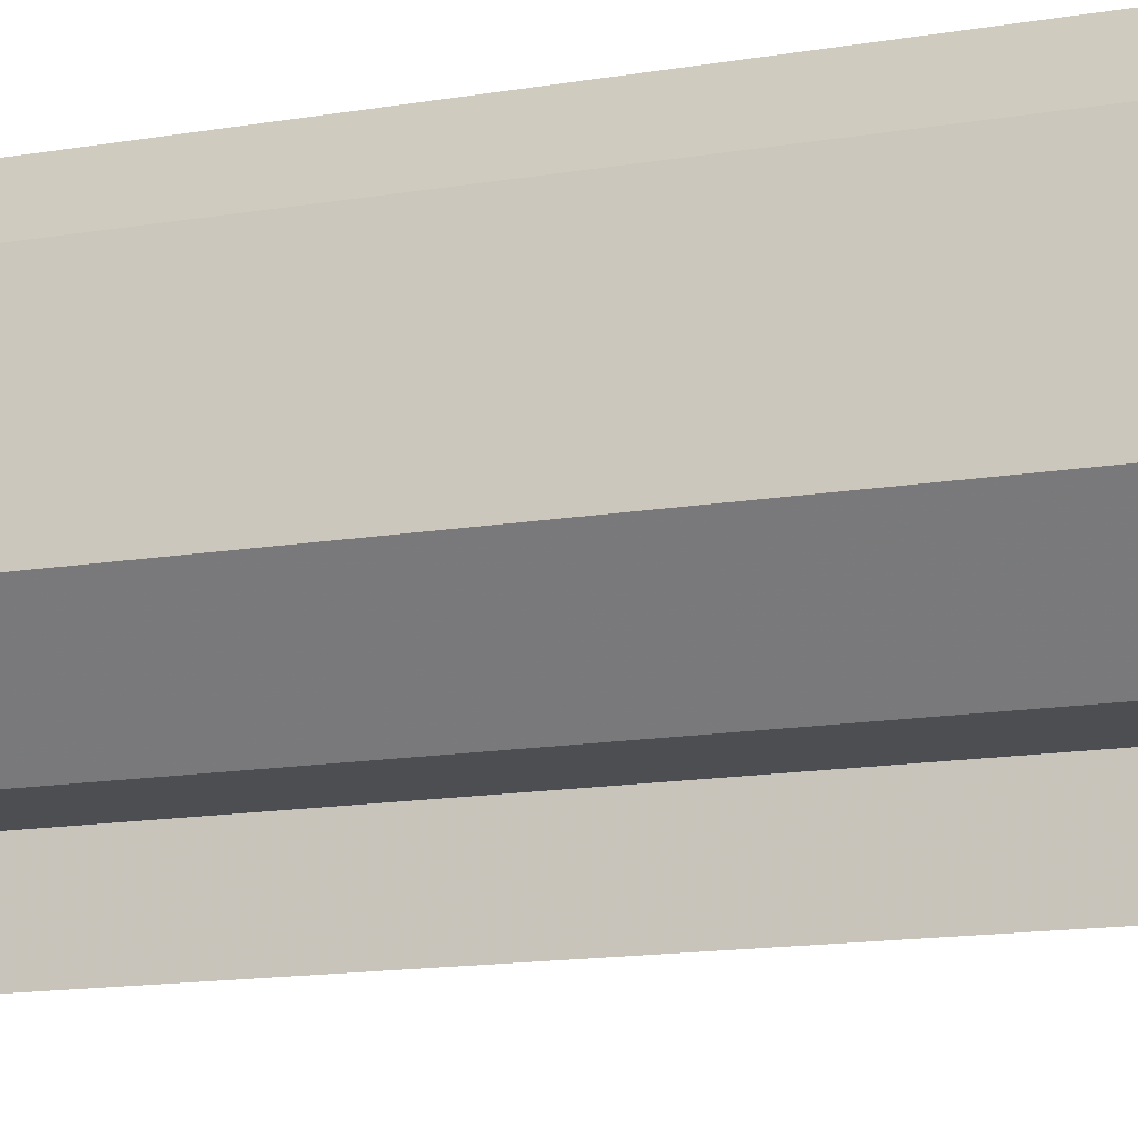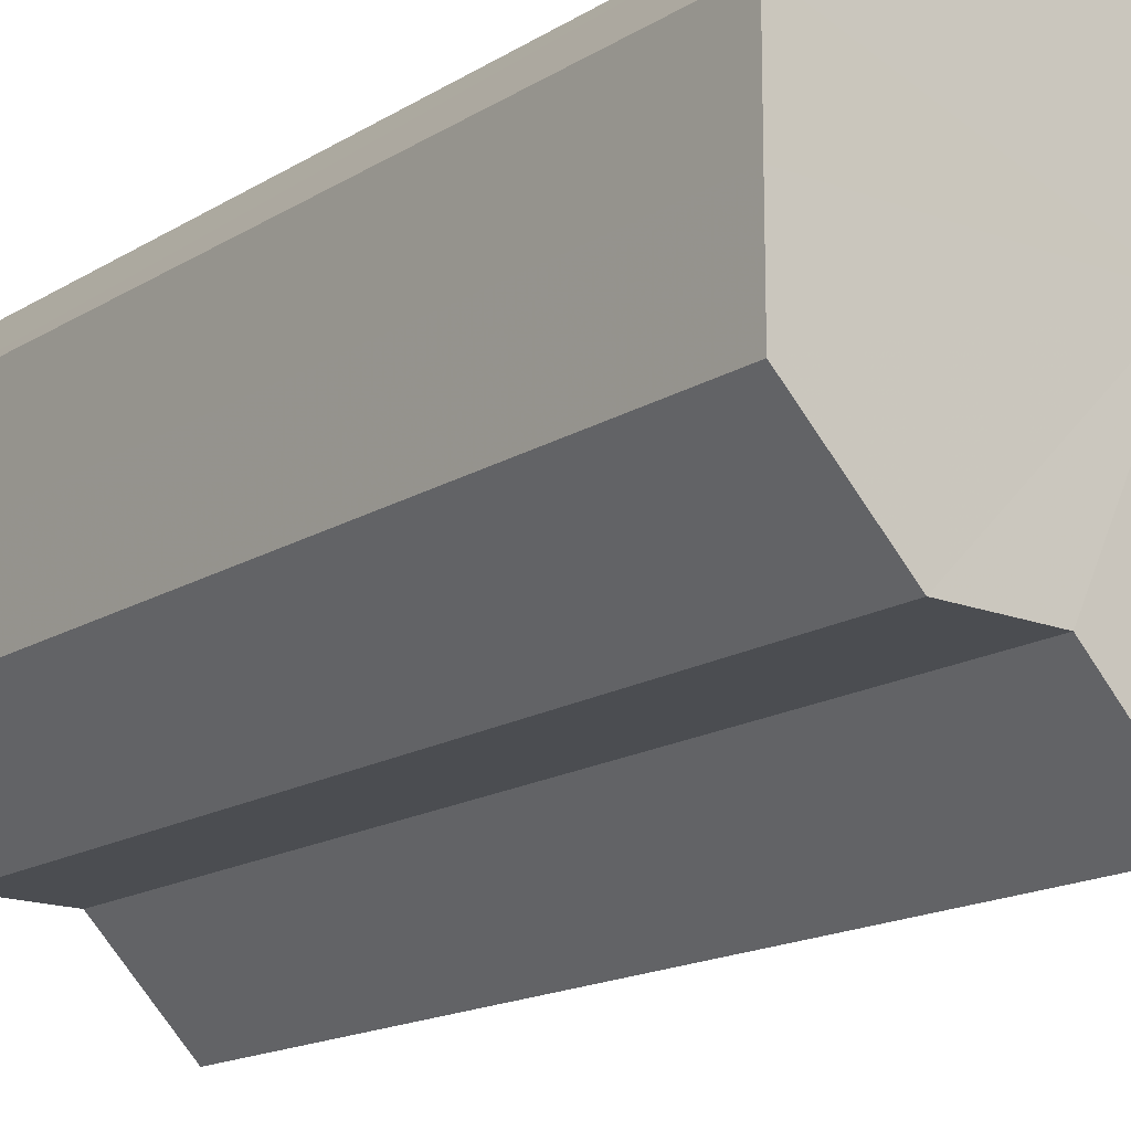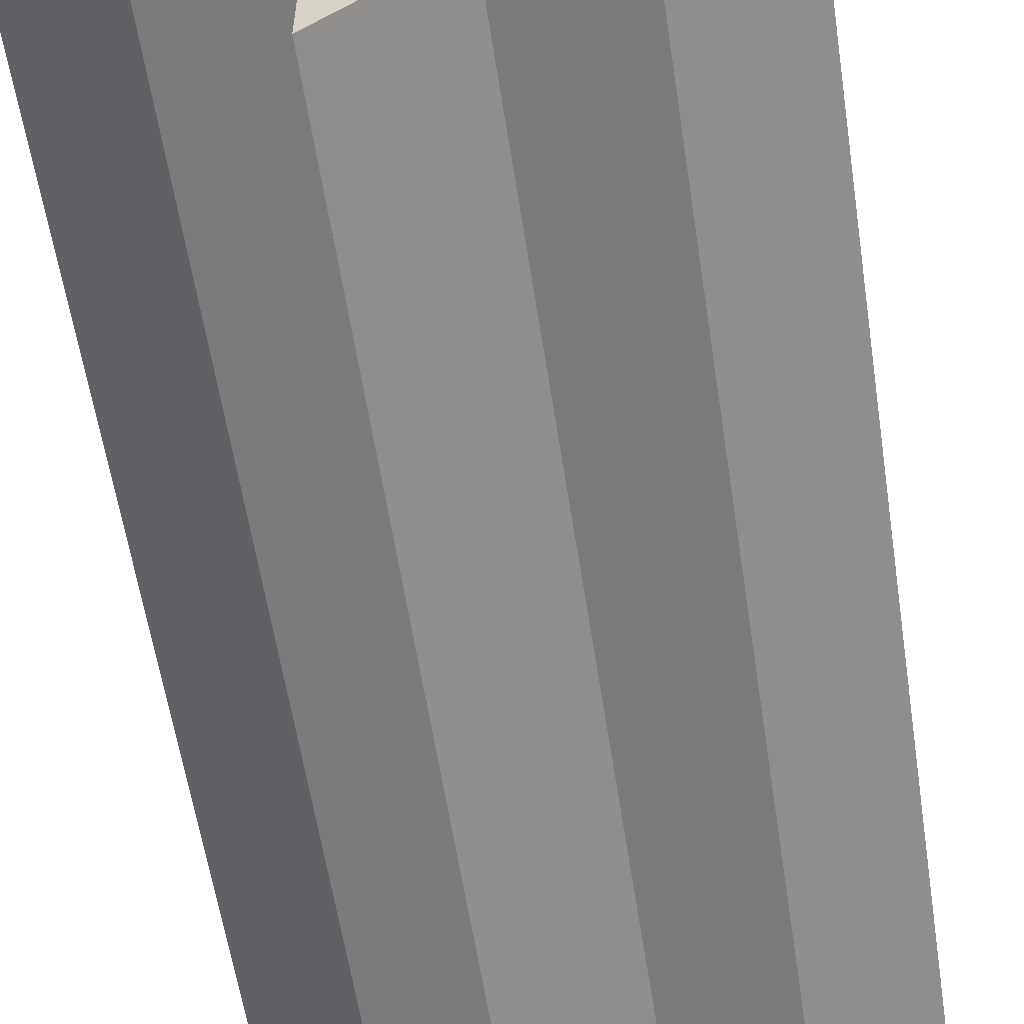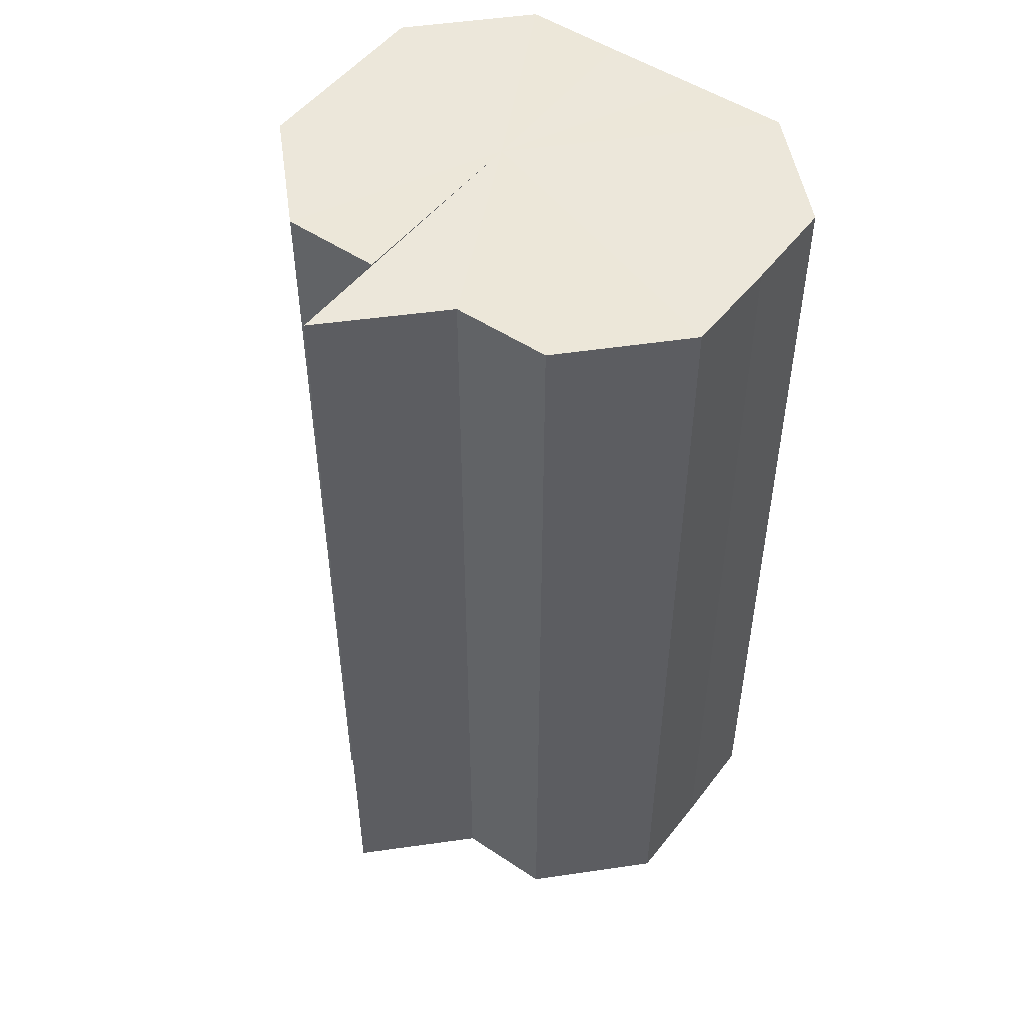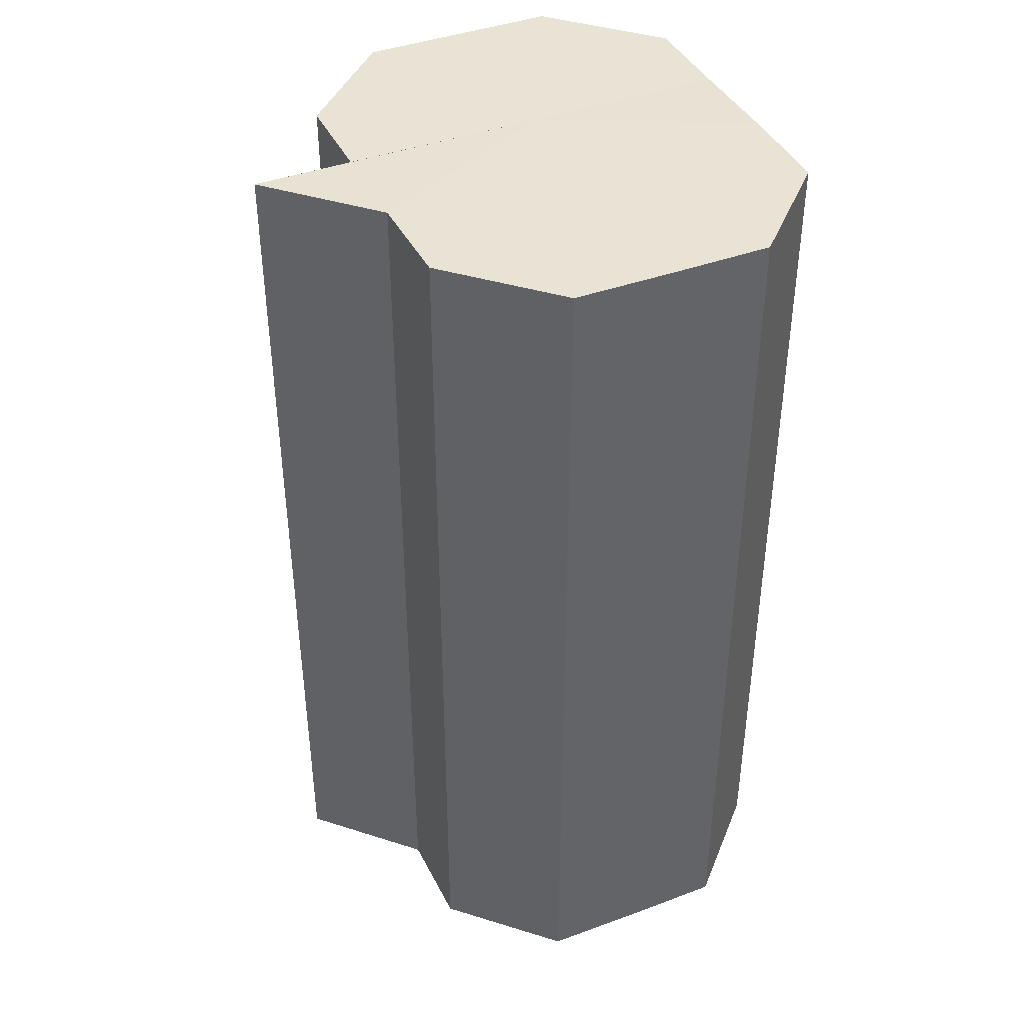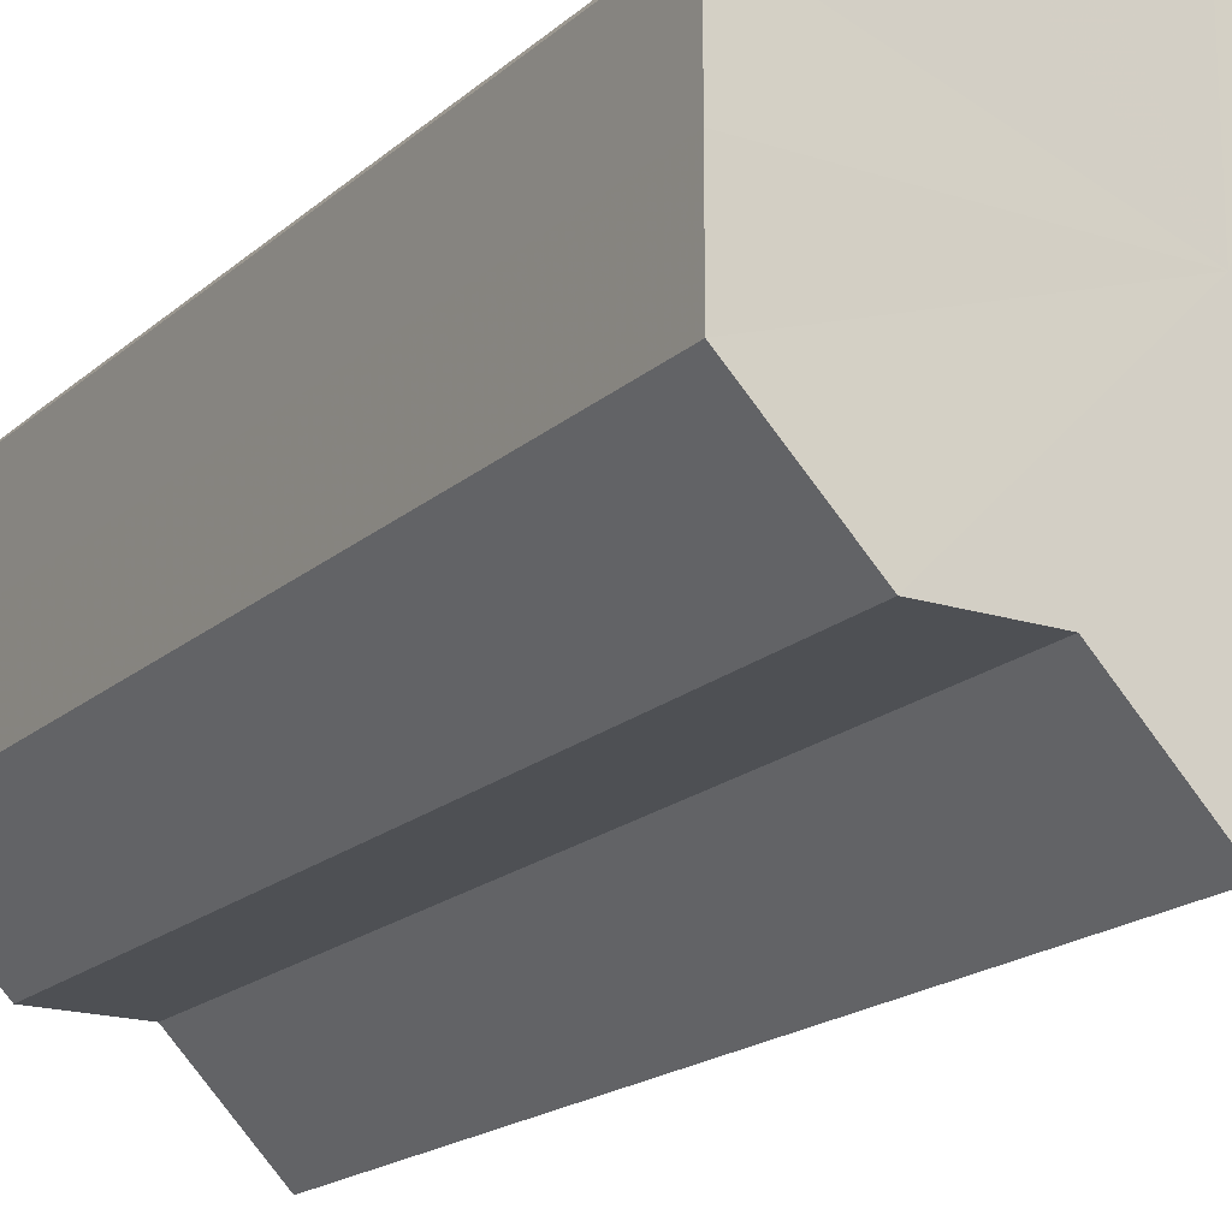
<metadata>
{"format":"obj","ext":"obj","renderer":"f3d","projection":"perspective","resolution":1024,"background":"white","views":[{"elev":-16.7,"azim":-72.1,"up":"+Y"},{"elev":-16.0,"azim":141.5,"up":"+Y"},{"elev":-58.4,"azim":8.6,"up":"+Y"},{"elev":50.2,"azim":36.2,"up":"+Z"},{"elev":41.1,"azim":65.7,"up":"+Z"},{"elev":-18.4,"azim":147.9,"up":"+Y"}]}
</metadata>
<code>
o 25750
v 2246 1881 23.84
v 2246 1881 23.84
v 2246 1881 23.94
v 2246 1881 23.84
v 2246 1881 23.94
v 2246 1881 23.84
v 2246 1881 23.94
v 2246 1881 23.84
v 2246 1881 23.94
v 2246 1881 23.84
v 2246 1881 23.94
v 2246 1881 23.84
v 2246 1881 23.94
v 2246 1881 23.84
v 2246 1881 23.94
v 2246 1881 23.84
v 2246 1881 23.94
v 2246 1881 23.84
v 2246 1881 23.94
v 2246 1881 23.84
v 2246 1881 23.94
v 2246 1881 23.84
v 2246 1881 23.94
v 2246 1881 23.94
v 2246 1881 23.94
v 2246 1881 23.84
v 2246 1881 23.94
v 2246 1881 23.84
v 2246 1881 23.94
v 2246 1881 23.84
v 2246 1881 23.94
v 2246 1881 23.84
v 2246 1881 23.94
v 2246 1881 23.84
v 2246 1881 23.94
v 2246 1881 23.84
v 2246 1881 23.94
v 2246 1881 23.84
v 2246 1881 23.94
v 2246 1881 23.84
v 2246 1881 23.94
v 2246 1881 23.84
v 2246 1881 23.94
v 2246 1881 23.84
v 2246 1881 23.94
v 2246 1881 23.84
v 2246 1881 23.94
v 2246 1881 23.84
v 2246 1881 23.94
v 2246 1881 23.84
v 2246 1881 23.94
v 2246 1881 23.84
v 2246 1881 23.94
v 2246 1881 23.84
v 2246 1881 23.94
v 2246 1881 23.84
v 2246 1881 23.94
v 2246 1881 23.84
v 2246 1881 23.84
v 2246 1881 23.94
v 2246 1881 23.84
v 2246 1881 23.84
v 2246 1881 23.84
v 2246 1881 23.84
v 2246 1881 23.84
v 2246 1881 23.84
v 2246 1881 23.84
v 2246 1881 23.84
v 2246 1881 23.84
v 2246 1881 23.84
v 2246 1881 23.84
v 2246 1881 23.84
v 2246 1881 23.84
v 2246 1881 23.84
v 2246 1881 23.84
v 2246 1881 23.84
v 2246 1881 23.94
v 2246 1881 23.94
v 2246 1881 23.94
v 2246 1881 23.94
v 2246 1881 23.94
v 2246 1881 23.94
v 2246 1881 23.94
v 2246 1881 23.94
v 2246 1881 23.94
v 2246 1881 23.94
v 2246 1881 23.94
v 2246 1881 23.94
v 2246 1881 23.94
v 2246 1881 23.94
v 2246 1881 23.94
v 2246 1881 23.94
v 2246 1881 23.94
f 1 2 3
f 2 4 5
f 6 1 7
f 4 8 9
f 10 6 11
f 8 12 13
f 14 10 15
f 12 16 17
f 18 14 19
f 16 20 21
f 22 18 23
f 20 24 25
f 26 22 27
f 28 26 29
f 30 28 31
f 32 25 33
f 34 33 35
f 36 35 37
f 38 37 39
f 40 39 41
f 42 41 43
f 44 43 45
f 46 45 47
f 48 47 49
f 50 49 51
f 52 51 53
f 54 53 55
f 56 55 57
f 58 59 60
f 61 62 58
f 63 62 61
f 64 62 63
f 65 62 64
f 66 62 65
f 67 62 66
f 68 62 67
f 69 62 68
f 70 62 69
f 71 62 70
f 72 62 71
f 73 62 72
f 74 62 73
f 75 62 74
f 76 77 78
f 77 79 80
f 79 81 80
f 81 82 80
f 82 83 80
f 83 84 80
f 84 85 80
f 85 86 80
f 86 87 80
f 87 88 80
f 88 89 80
f 89 90 80
f 90 91 80
f 91 92 80
f 92 93 80

</code>
